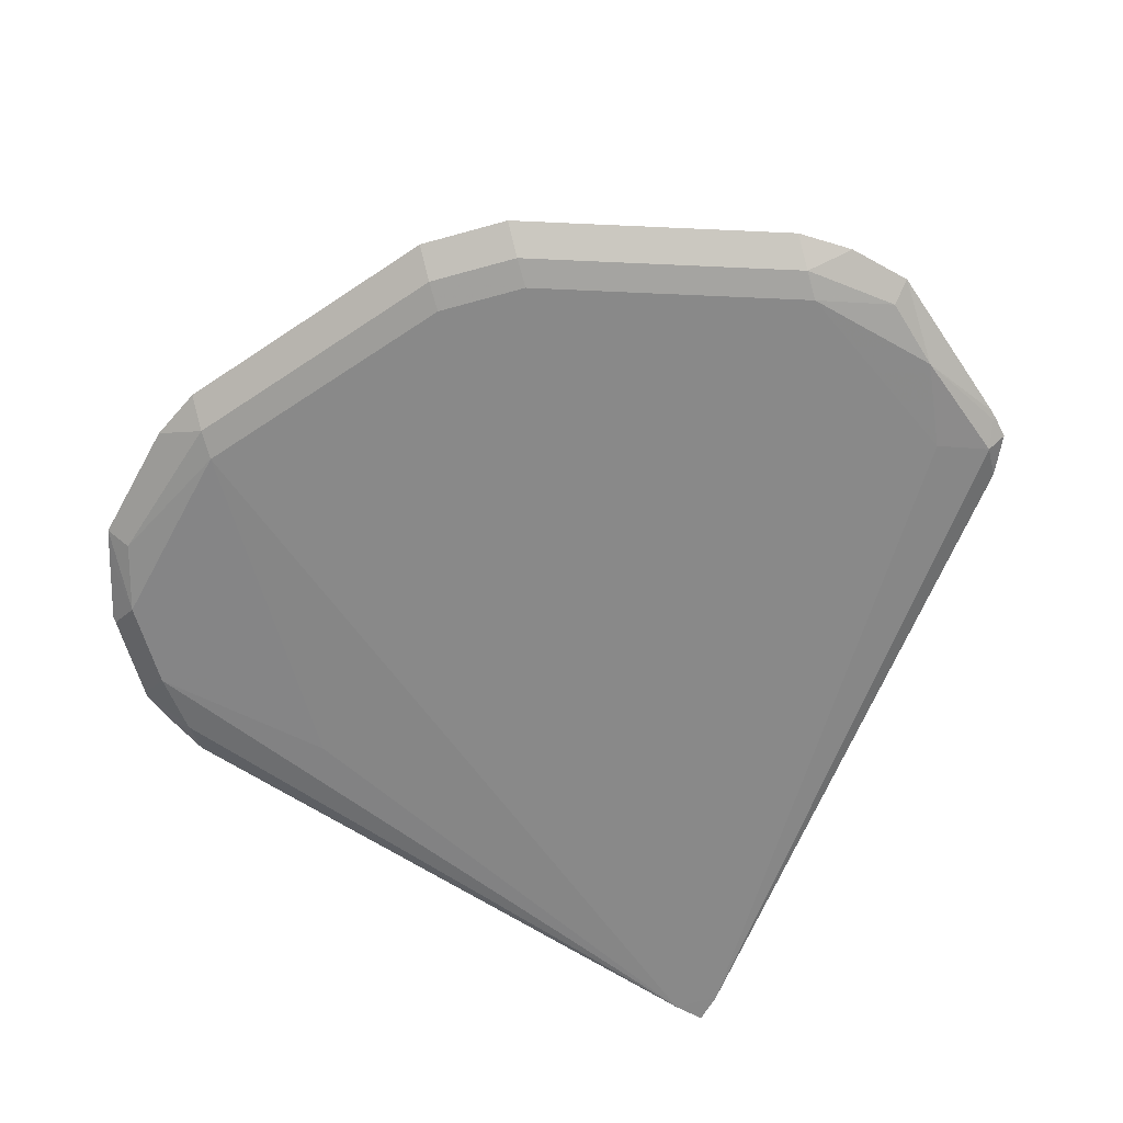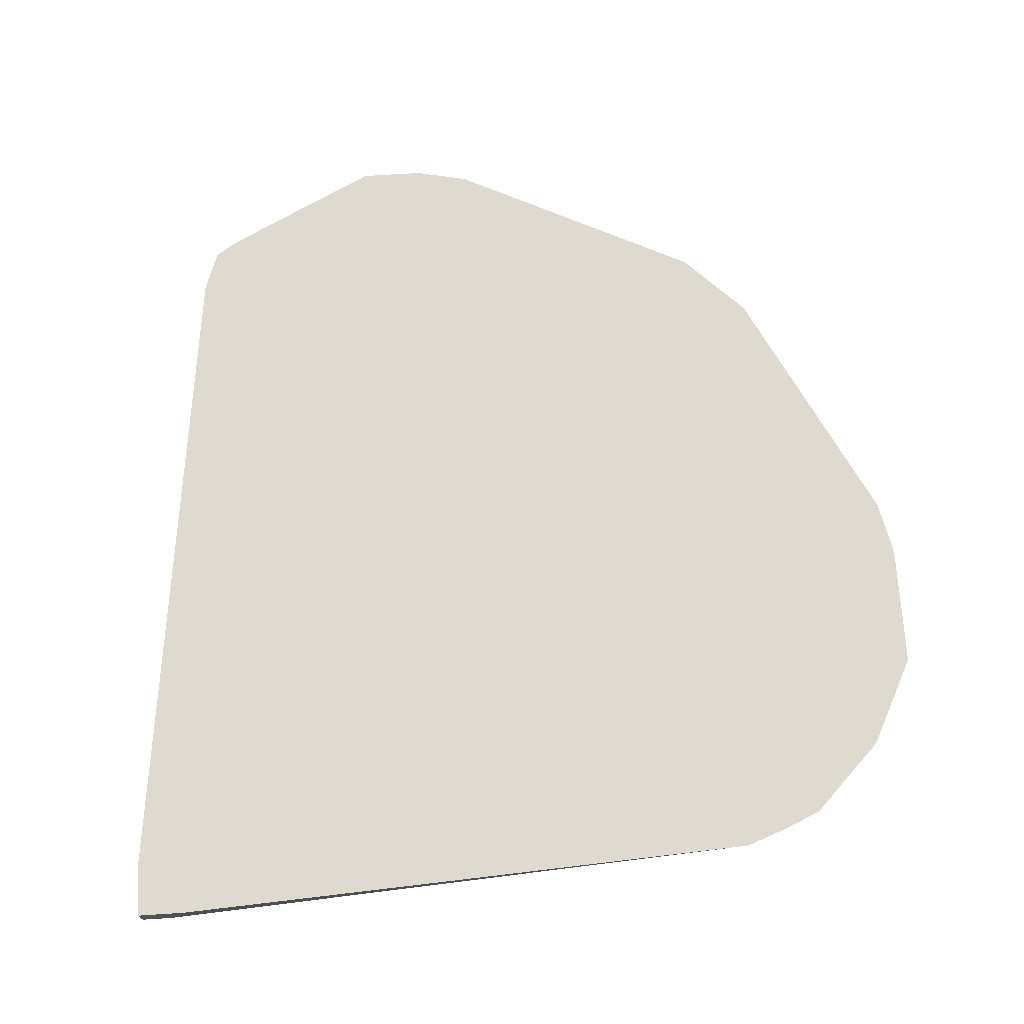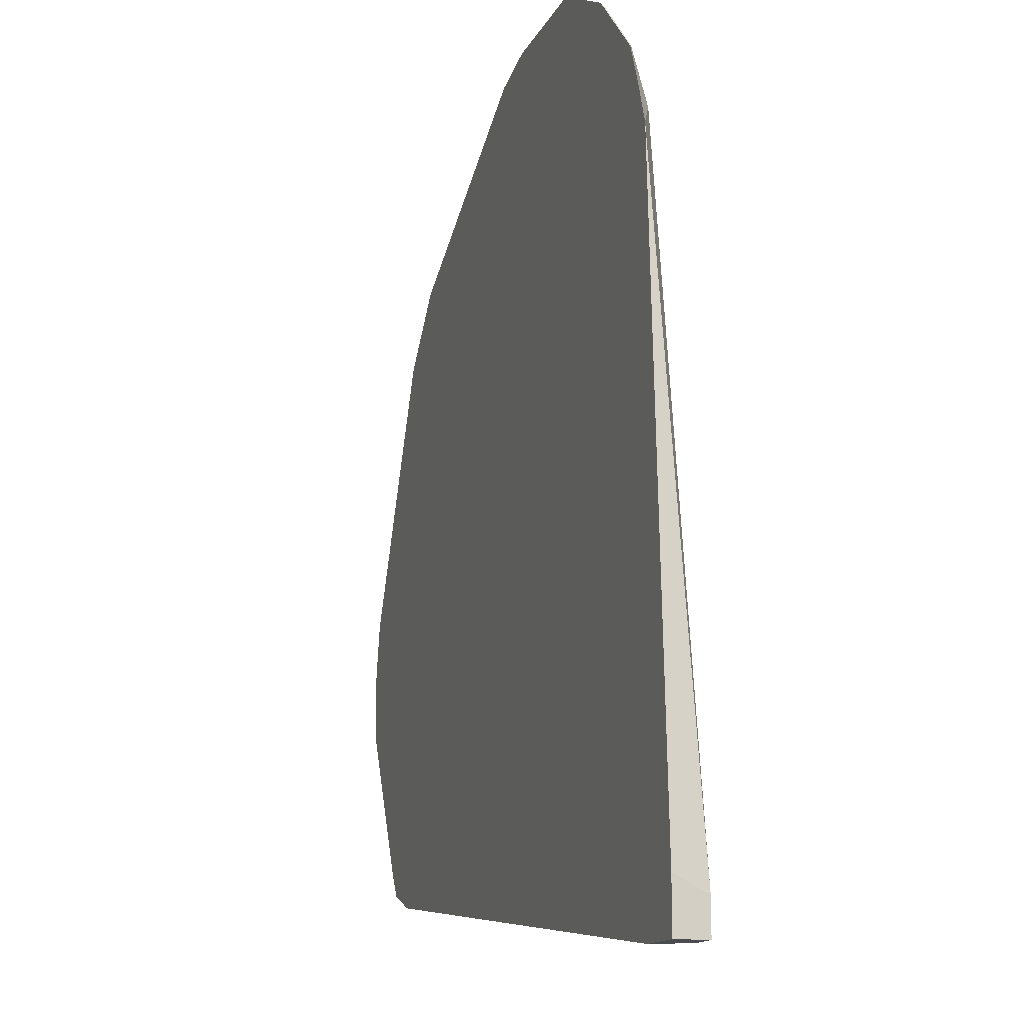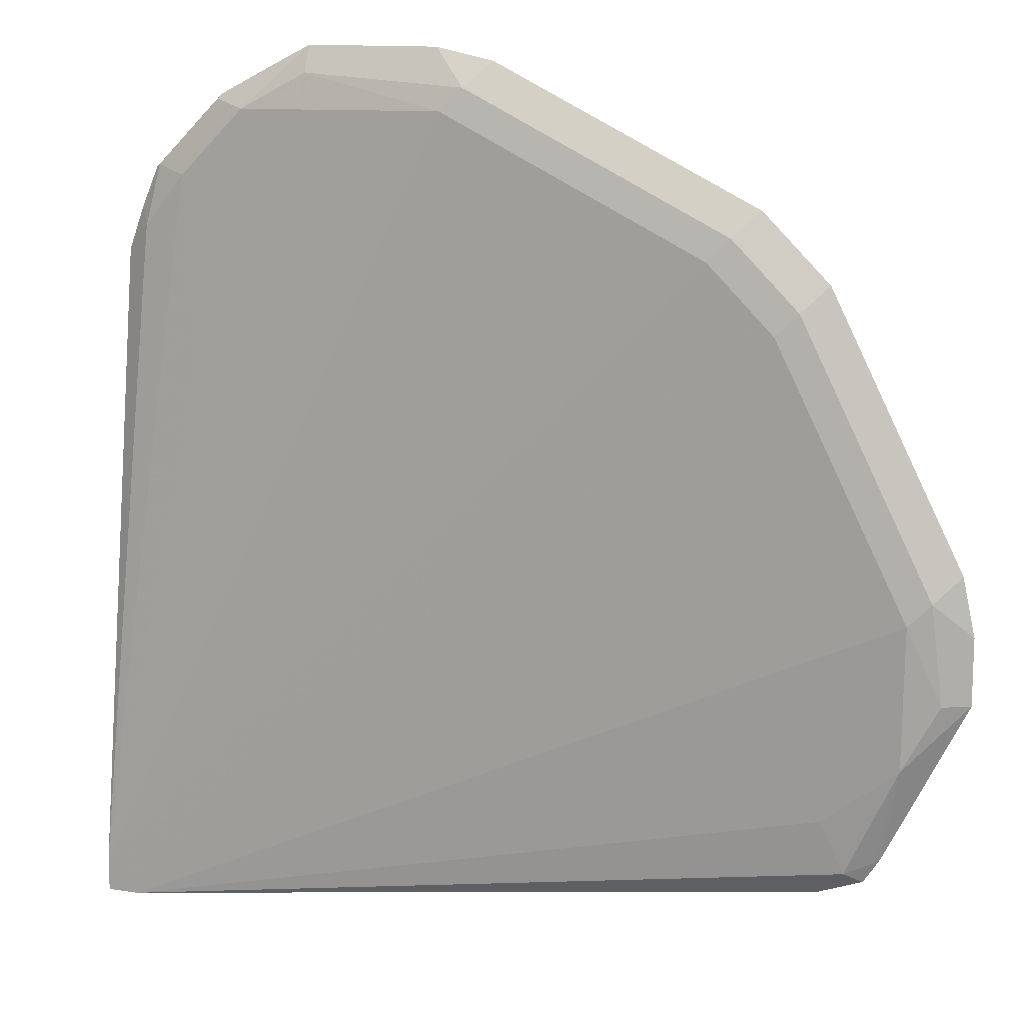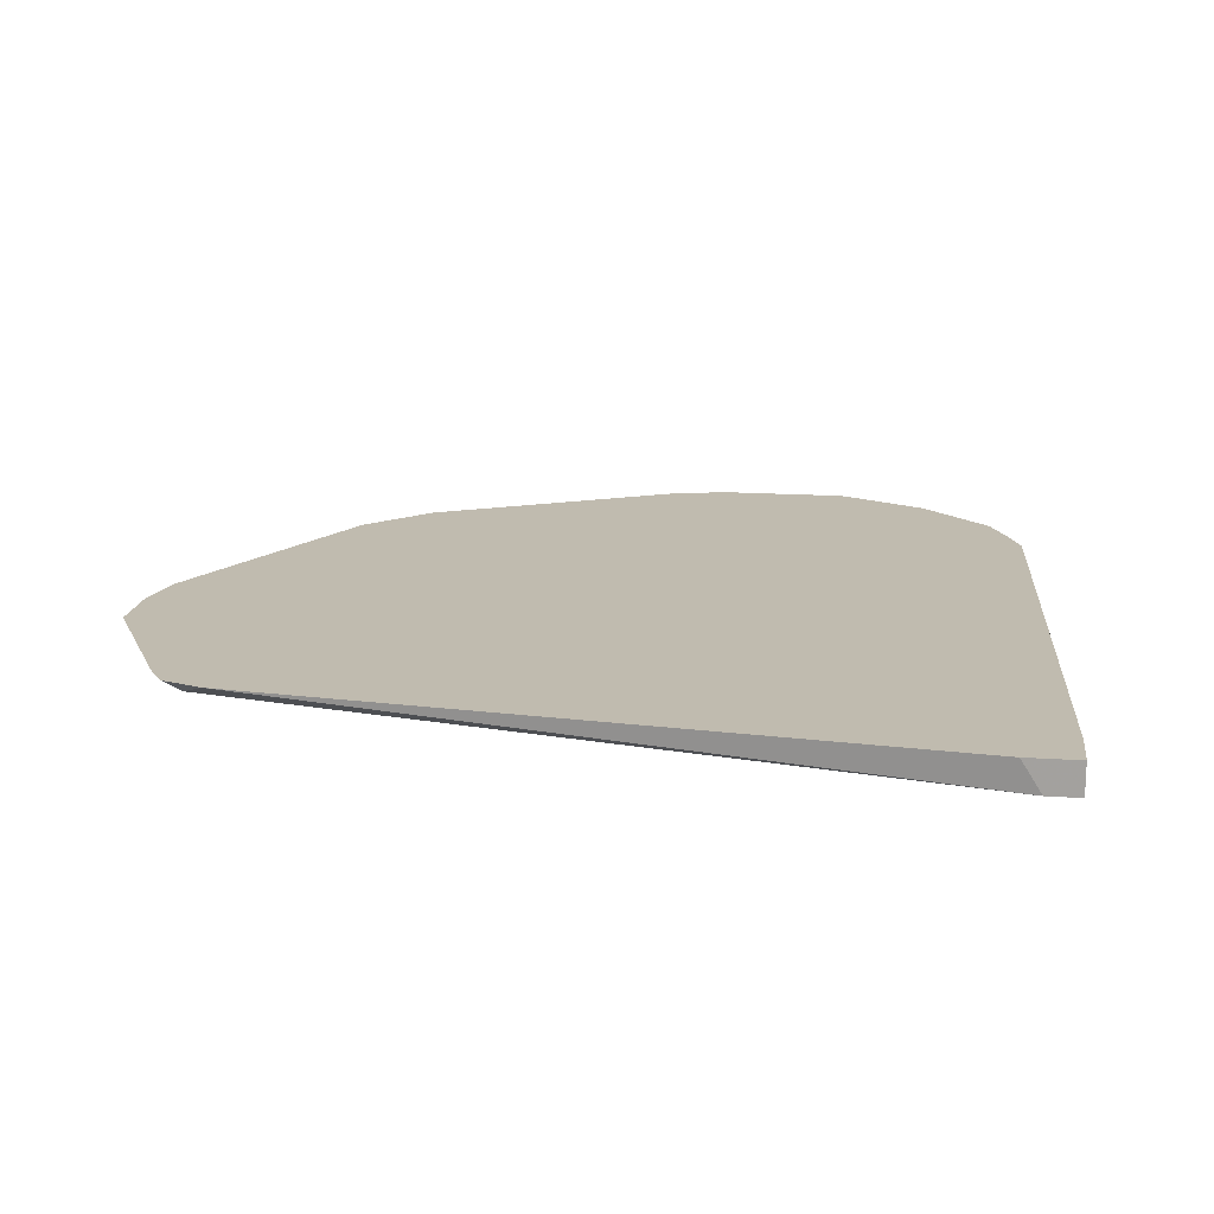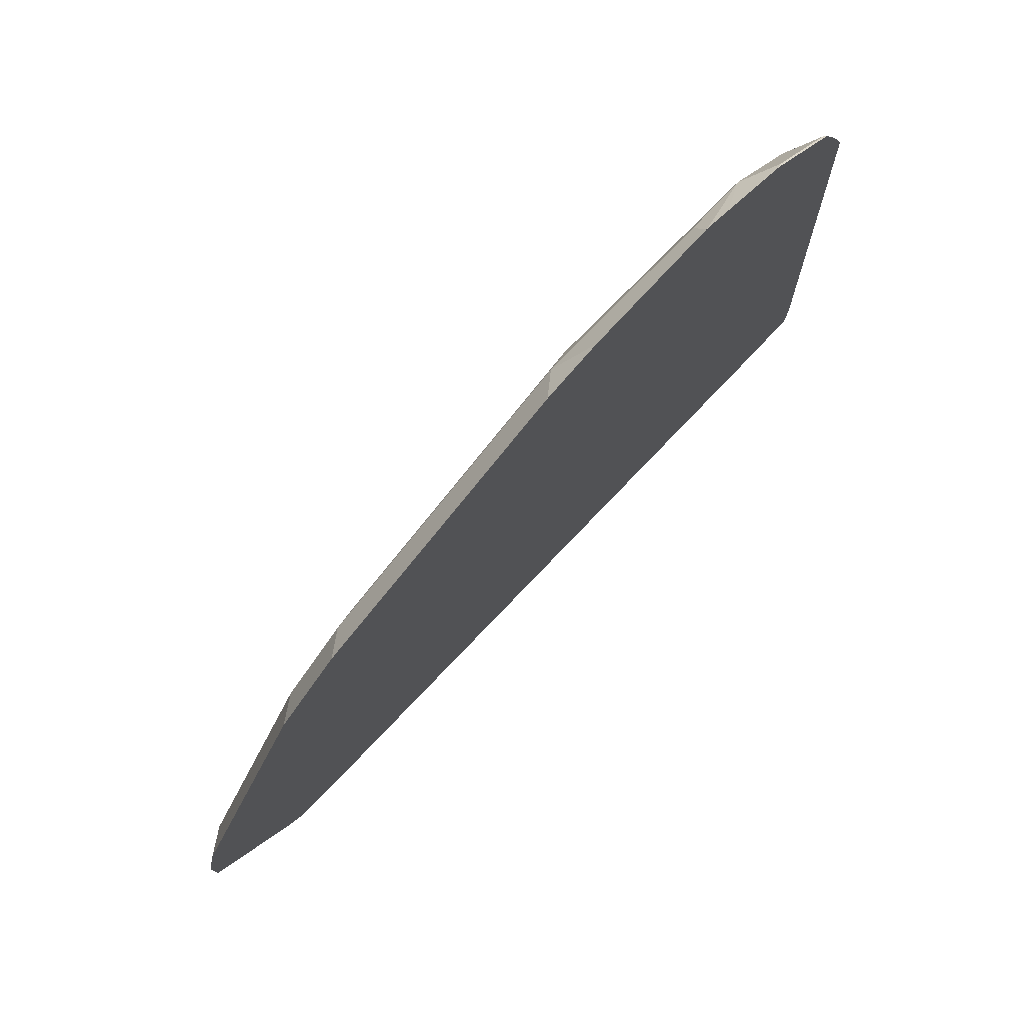
<metadata>
{"format":"obj","ext":"obj","renderer":"f3d","projection":"perspective","resolution":1024,"background":"white","views":[{"elev":-62.7,"azim":60.8,"up":"+Y"},{"elev":71.0,"azim":-93.7,"up":"+Y"},{"elev":-14.0,"azim":-107.8,"up":"+Z"},{"elev":12.9,"azim":19.9,"up":"+Z"},{"elev":16.1,"azim":-172.2,"up":"+Y"},{"elev":78.7,"azim":133.1,"up":"+Z"}]}
</metadata>
<code>
v -0.2712 0.7266 -0.2861
v -0.2712 0.7266 -0.2765
v -0.2712 0.7357 -0.2861
v -0.2619 0.7266 -0.2861
v -0.2712 0.7357 -0.2718
v -0.2643 0.7266 -0.2829
v -0.08997 0.7289 -0.08997
v -0.1272 0.7289 -0.07135
v -0.1644 0.7289 -0.05275
v -0.2388 0.7289 -0.1272
v -0.2419 0.7305 -0.07213
v -0.2543 0.732 -0.08686
v -0.2616 0.7357 -0.09416
v -0.2561 0.7357 -0.2861
v -0.05693 0.7357 -0.2616
v -0.04965 0.732 -0.2543
v -0.05583 0.7305 -0.2396
v -0.03413 0.7289 -0.183
v -0.07135 0.7289 -0.1086
v -0.08377 0.7305 -0.08376
v -0.1582 0.7305 -0.04653
v -0.2047 0.732 -0.04343
v -0.2233 0.7305 -0.05351
v -0.2512 0.7351 -0.06981
v -0.2523 0.7357 -0.07061
v -0.2572 0.7357 -0.08212
v -0.04491 0.7357 -0.2573
v -0.04161 0.7357 -0.2523
v -0.04188 0.7351 -0.2512
v -0.0349 0.7305 -0.2233
v -0.02482 0.732 -0.2047
v -0.02793 0.7305 -0.1768
v -0.06515 0.7305 -0.1024
v -0.07684 0.7357 -0.07683
v -0.1513 0.7357 -0.03961
v -0.1675 0.7357 -0.03613
v -0.1675 0.732 -0.04343
v -0.2047 0.7357 -0.03613
v -0.2124 0.7357 -0.03998
v -0.2326 0.7351 -0.05118
v -0.2316 0.7357 -0.04984
v -0.03999 0.7357 -0.2496
v -0.03614 0.7357 -0.2419
v -0.01752 0.7357 -0.2047
v -0.02482 0.732 -0.1861
v -0.01752 0.7357 -0.1861
v -0.021 0.7357 -0.1699
v -0.05822 0.7357 -0.09545
f 20 33 48
f 17 30 18
f 20 48 34
f 20 35 21
f 20 34 35
f 19 33 20
f 18 33 19
f 18 32 33
f 18 31 32
f 18 30 31
f 15 27 16
f 16 29 30
f 16 28 29
f 16 27 28
f 12 24 25
f 12 26 13
f 12 25 26
f 11 23 24
f 21 35 36
f 11 24 12
f 16 30 17
f 21 36 37
f 30 43 44
f 22 38 23
f 10 23 11
f 39 41 40
f 32 48 33
f 32 47 48
f 32 46 47
f 32 45 46
f 31 45 32
f 31 46 45
f 31 44 46
f 21 37 22
f 30 44 31
f 29 42 30
f 28 42 29
f 25 40 41
f 24 40 25
f 23 40 24
f 23 39 40
f 23 38 39
f 22 36 38
f 22 37 36
f 30 42 43
f 9 21 22
f 2 6 7
f 9 22 23
f 3 39 38
f 3 41 39
f 3 25 41
f 3 26 25
f 3 13 26
f 3 5 13
f 2 13 5
f 2 12 13
f 2 11 12
f 2 10 11
f 2 9 10
f 2 8 9
f 2 7 8
f 1 6 2
f 1 4 6
f 1 14 4
f 1 3 14
f 1 5 3
f 9 23 10
f 3 38 36
f 3 36 35
f 1 2 5
f 3 34 48
f 3 35 34
f 8 20 21
f 7 19 20
f 7 20 8
f 6 19 7
f 4 19 6
f 4 18 19
f 4 17 18
f 4 16 17
f 4 15 16
f 8 21 9
f 3 15 14
f 3 27 15
f 3 28 27
f 3 48 47
f 3 42 28
f 3 43 42
f 3 44 43
f 3 46 44
f 3 47 46
f 4 14 15

</code>
